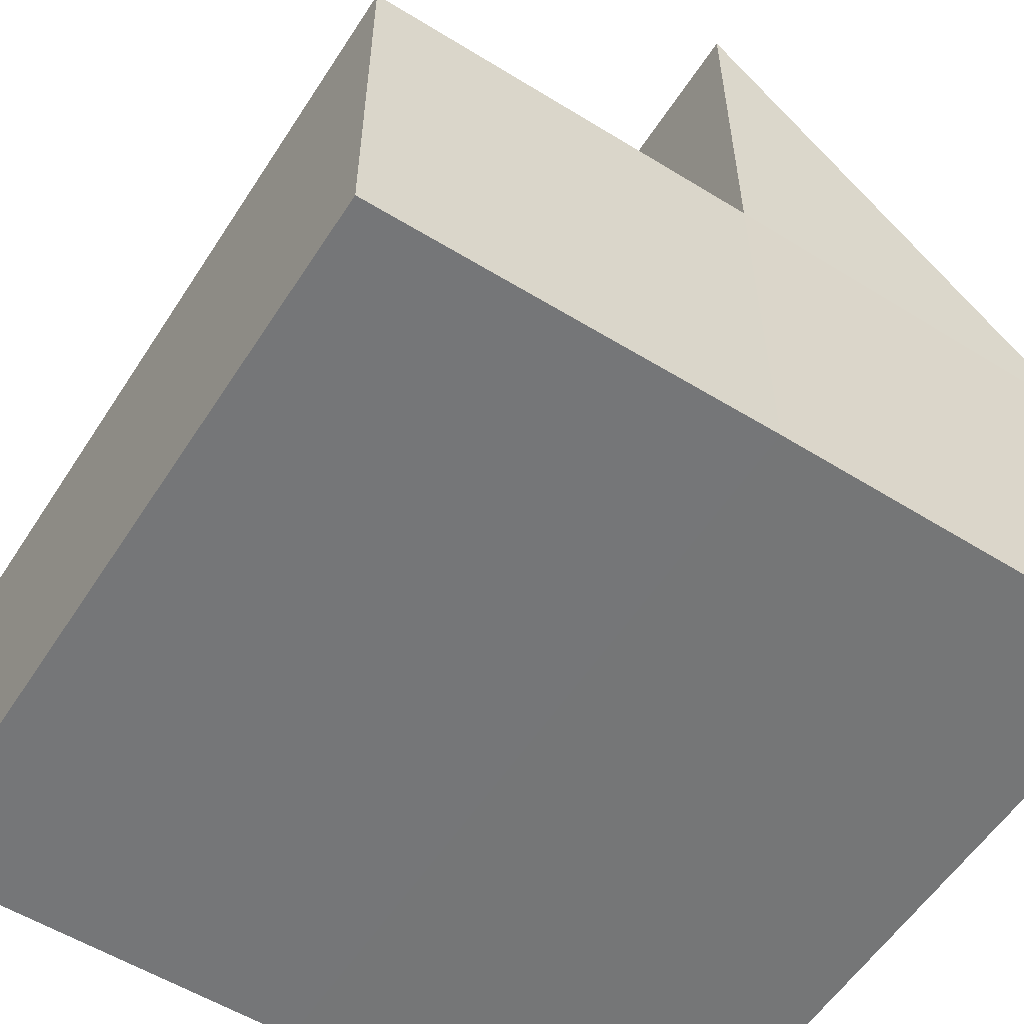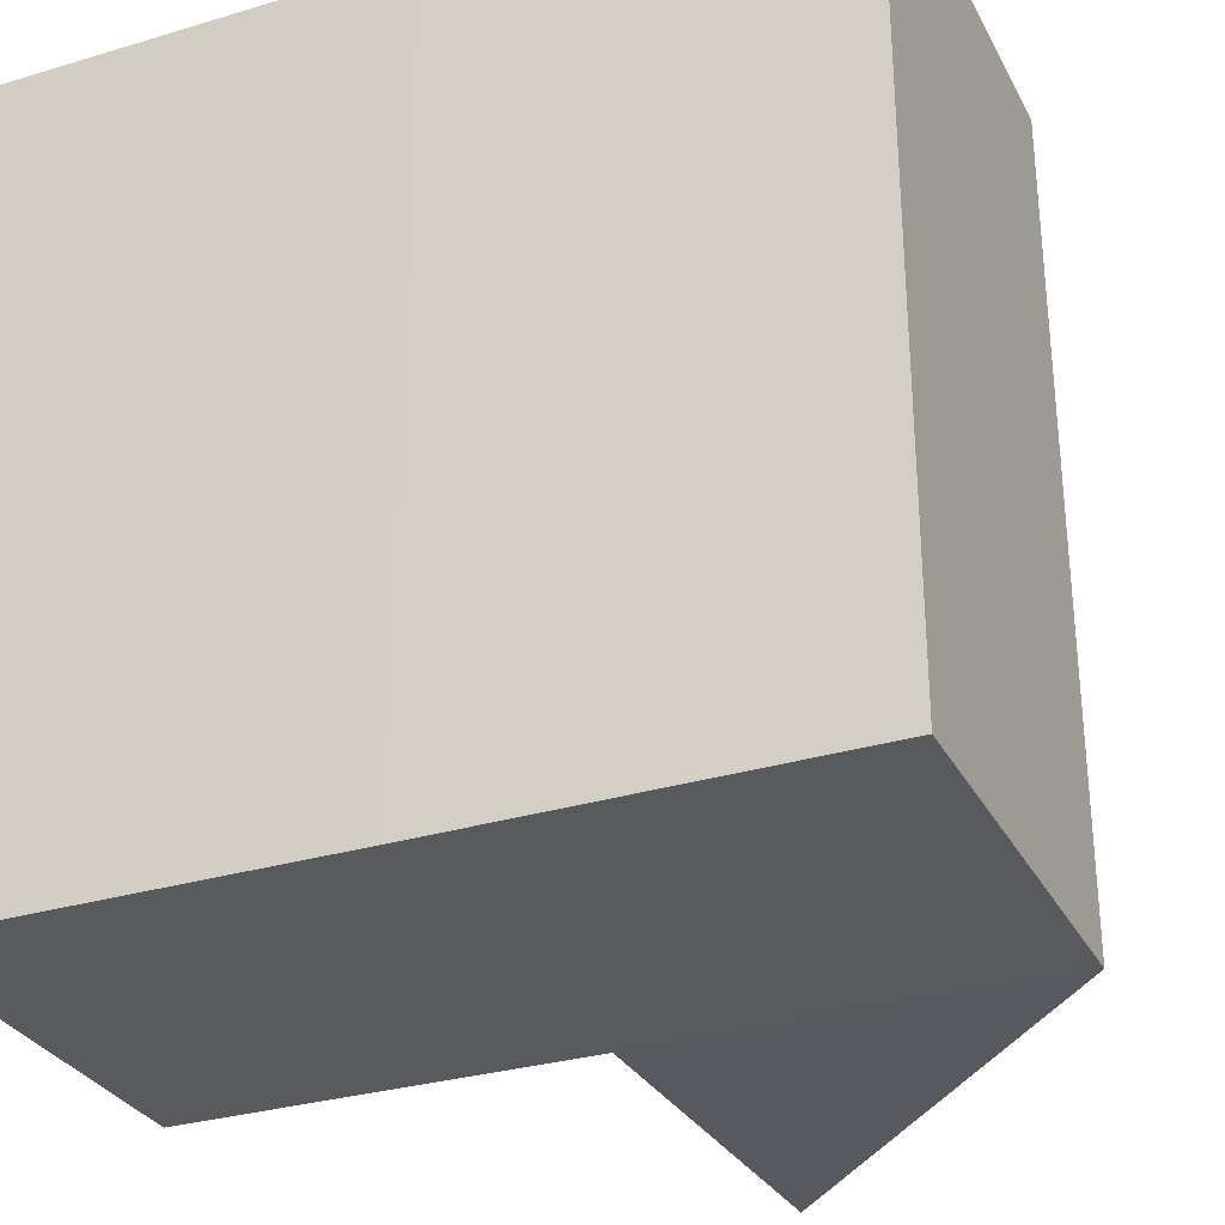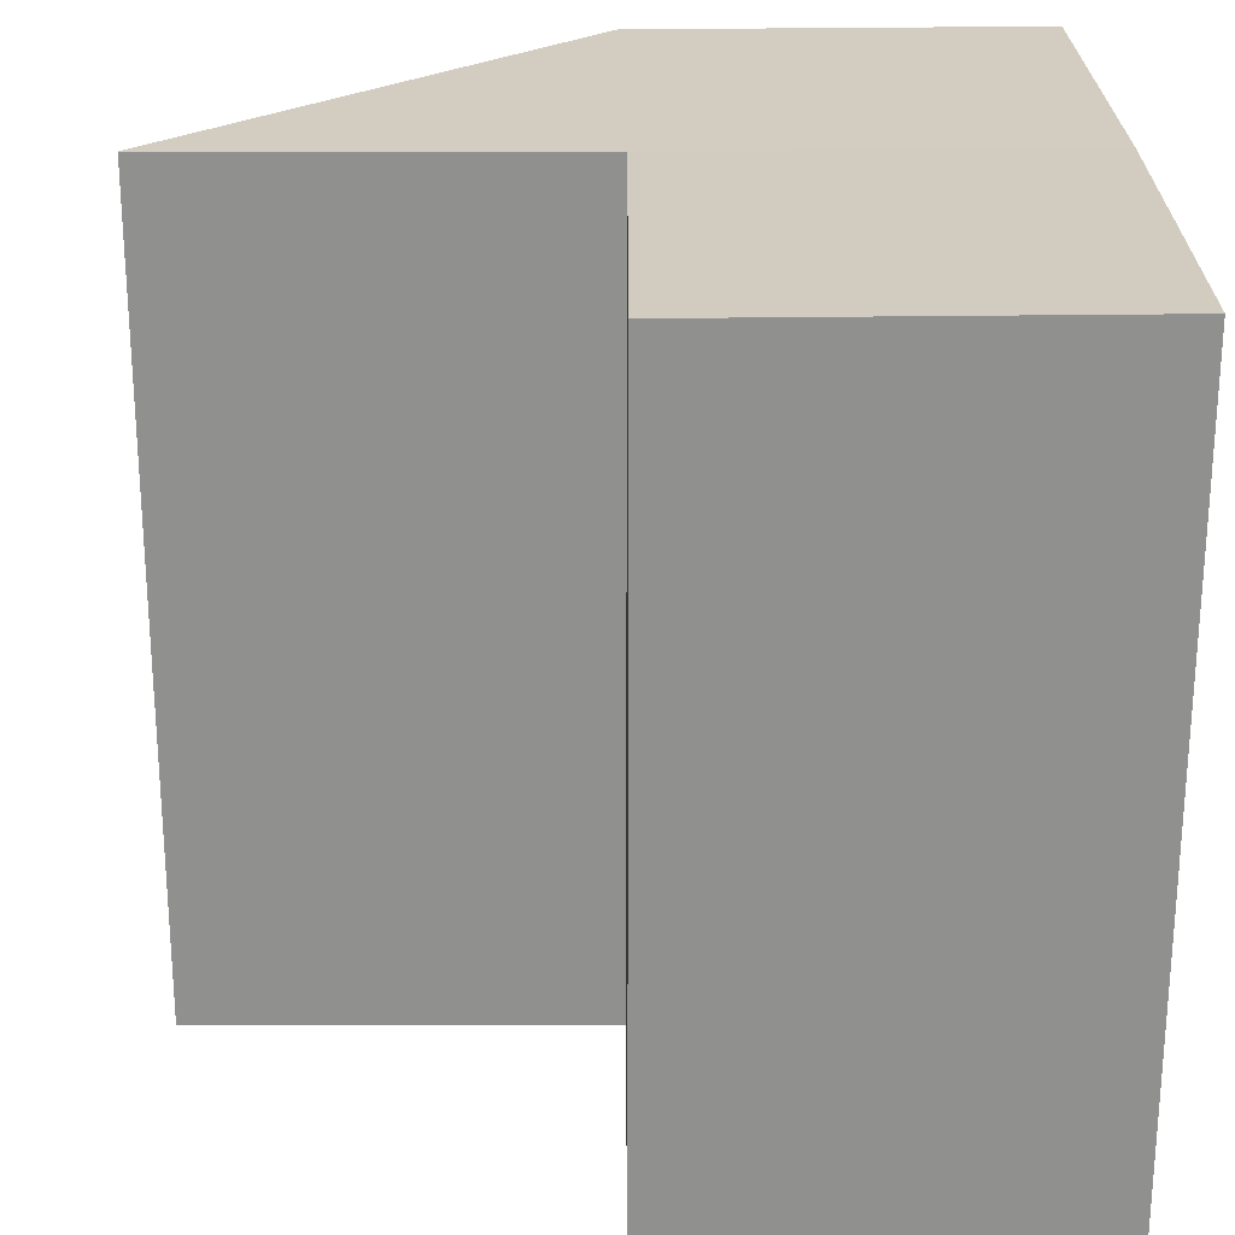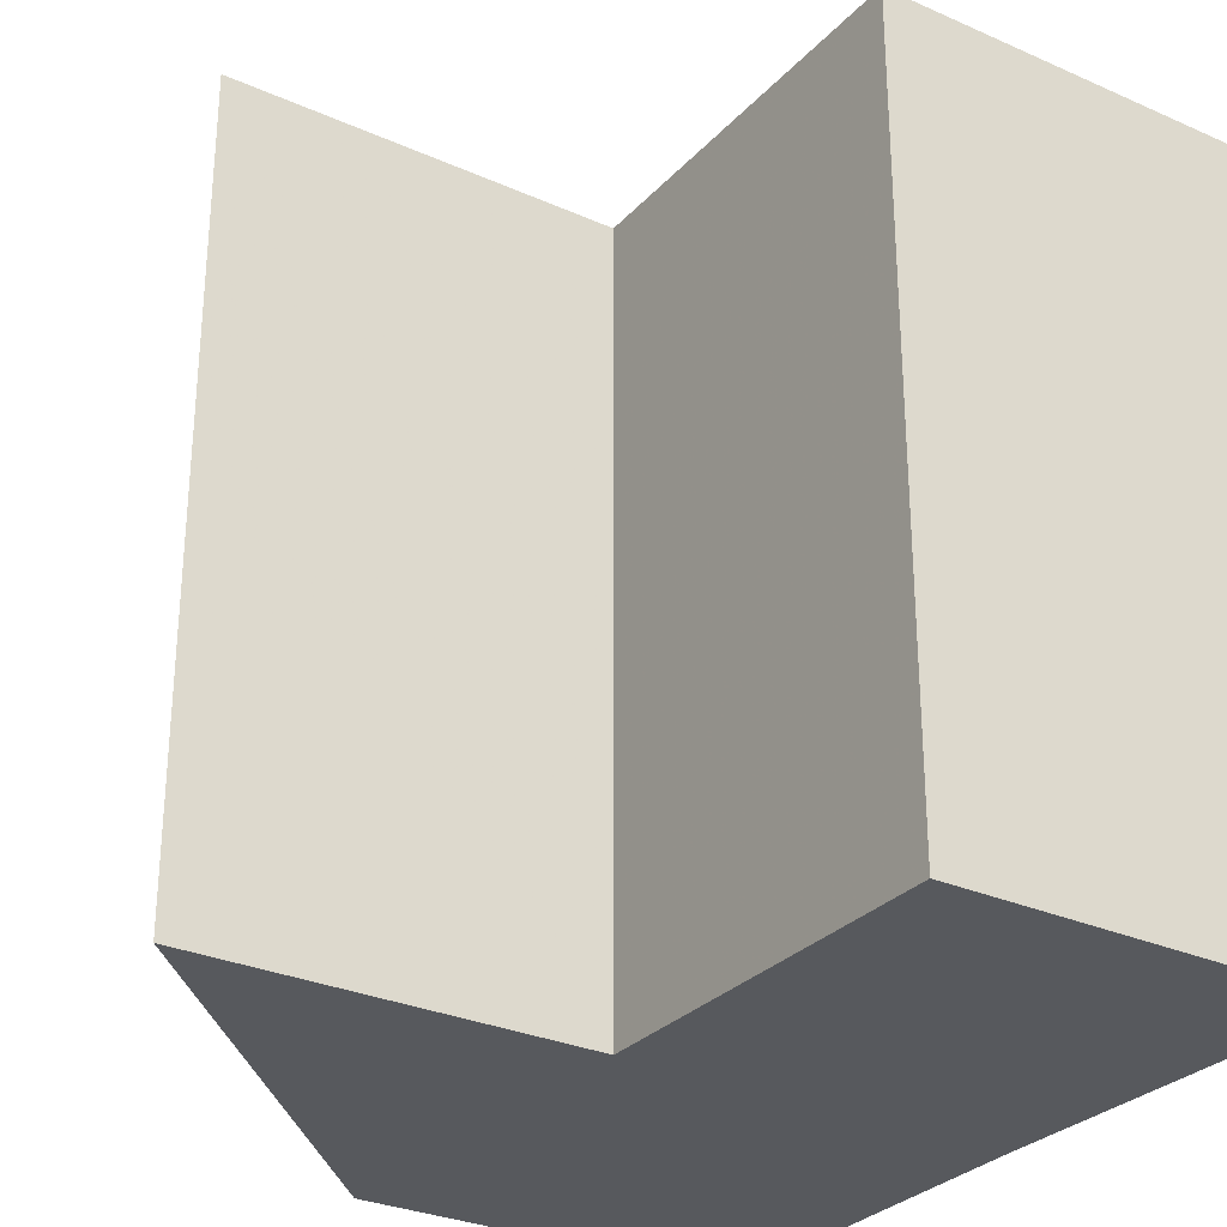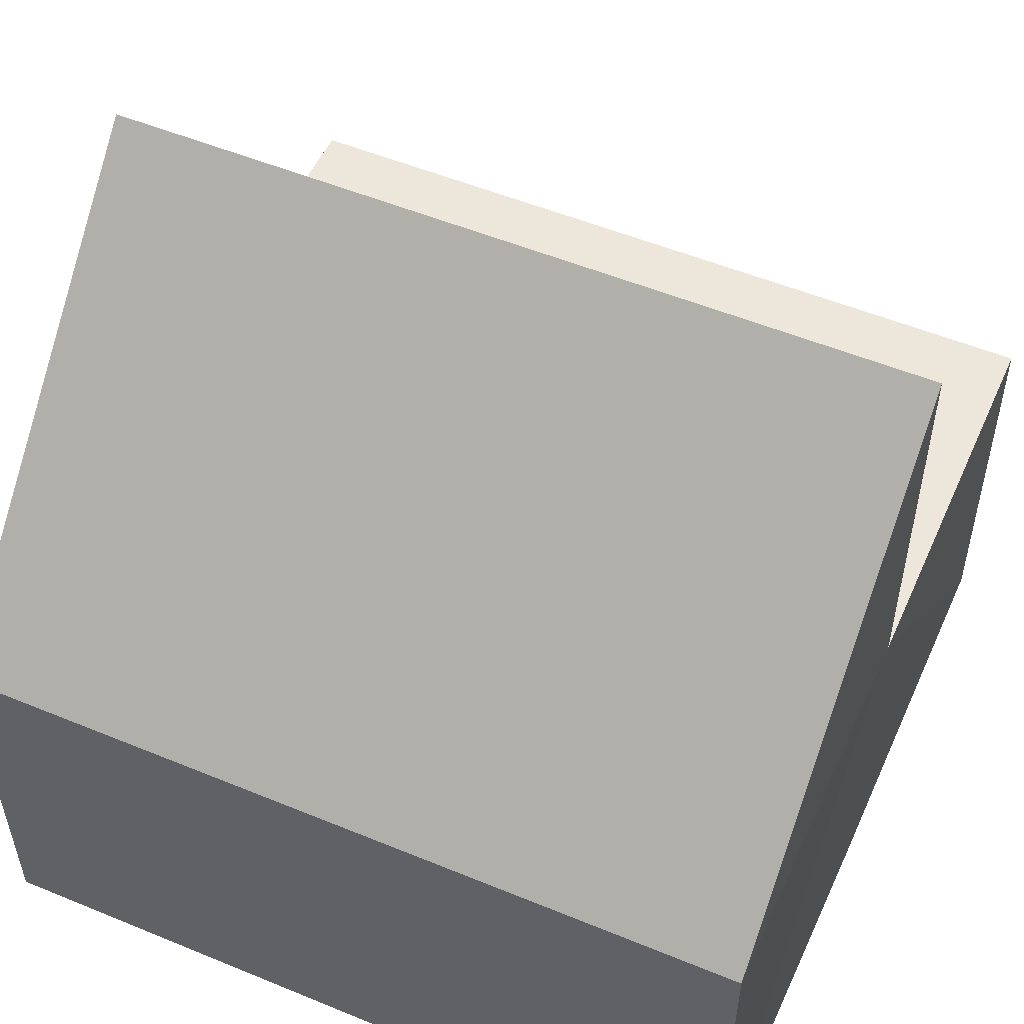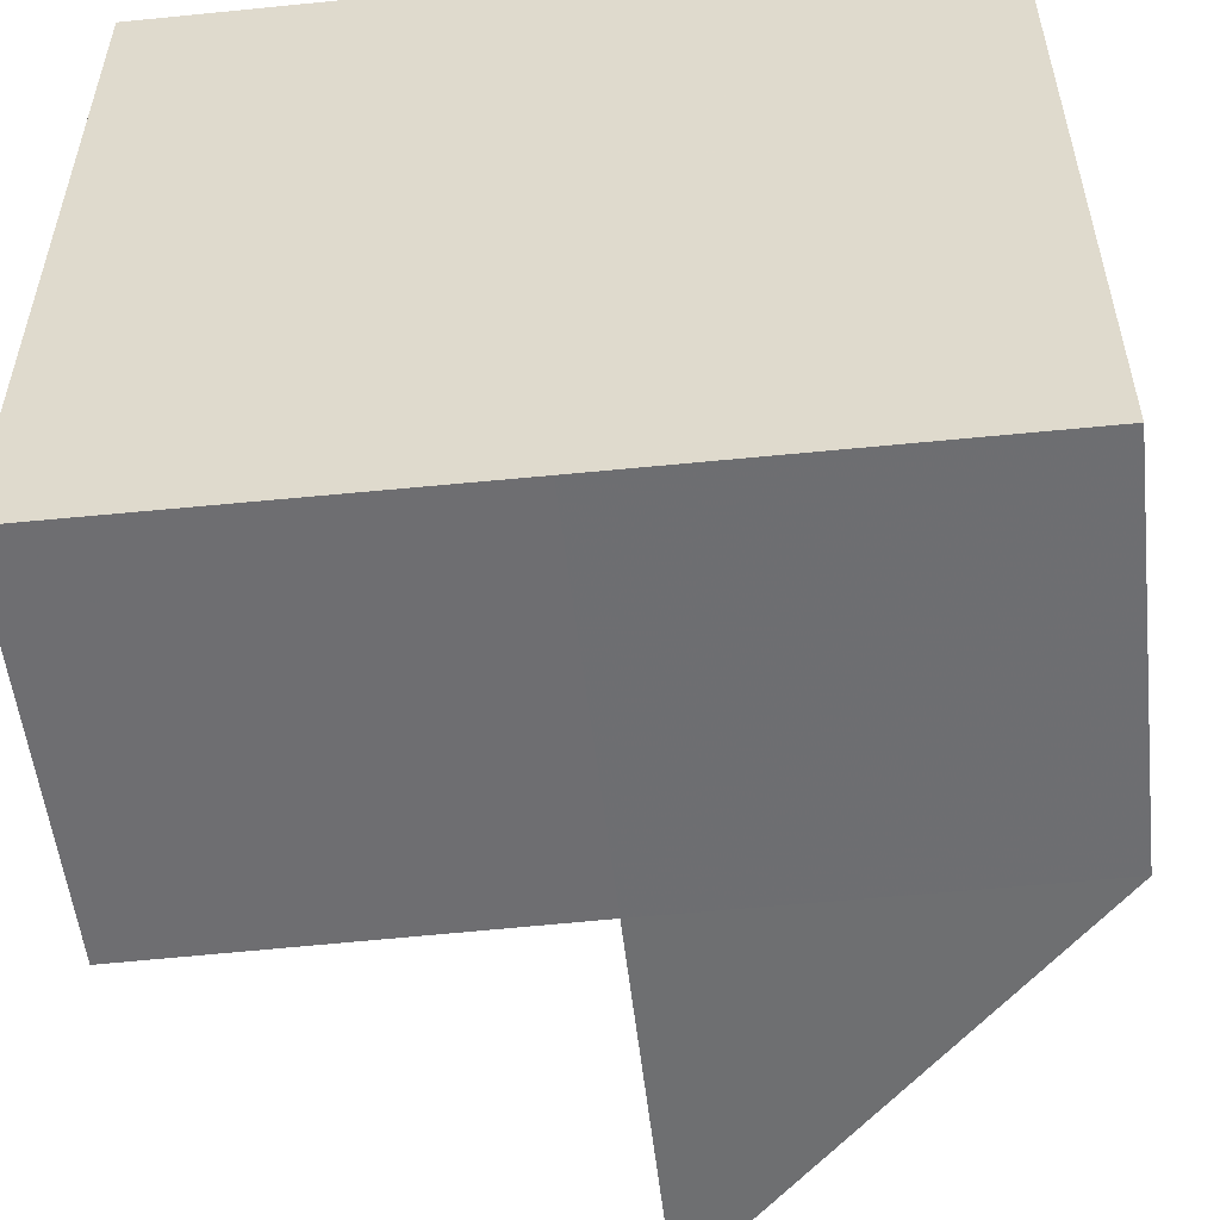
<metadata>
{"format":"obj","ext":"obj","renderer":"f3d","projection":"perspective","resolution":1024,"background":"white","views":[{"elev":-56.8,"azim":-32.8,"up":"+Y"},{"elev":-30.5,"azim":23.7,"up":"+Z"},{"elev":24.3,"azim":-90.5,"up":"+Z"},{"elev":-29.5,"azim":-123.3,"up":"+Z"},{"elev":53.1,"azim":113.8,"up":"+Y"},{"elev":-54.3,"azim":6.3,"up":"+Z"}]}
</metadata>
<code>
o 7879
v 2252 1883 16.42
v 2252 1883 16.42
v 2252 1883 16.44
v 2252 1883 16.42
v 2252 1883 16.44
v 2252 1883 16.42
v 2252 1883 16.42
v 2252 1883 16.42
v 2252 1883 16.42
v 2252 1883 16.42
v 2252 1883 16.42
v 2252 1883 16.42
v 2252 1883 16.42
v 2252 1883 16.44
v 2252 1883 16.44
v 2252 1883 16.42
v 2252 1883 16.44
v 2252 1883 16.42
v 2252 1883 16.44
v 2252 1883 16.44
v 2252 1883 16.42
v 2252 1883 16.42
v 2252 1883 16.42
v 2252 1883 16.42
v 2252 1883 16.44
v 2252 1883 16.42
v 2252 1883 16.42
v 2252 1883 16.44
v 2252 1883 16.42
v 2252 1883 16.44
v 2252 1883 16.42
v 2252 1883 16.44
v 2252 1883 16.42
v 2252 1883 16.44
v 2252 1883 16.44
v 2252 1883 16.44
v 2252 1883 16.42
v 2252 1883 16.42
v 2252 1883 16.42
v 2252 1883 16.44
v 2252 1883 16.44
v 2252 1883 16.44
v 2252 1883 16.44
v 2252 1883 16.44
v 2252 1883 16.44
v 2252 1883 16.44
f 1 2 3
f 3 4 5
f 6 4 7
f 8 9 4
f 8 10 9
f 8 11 10
f 12 13 11
f 14 10 15
f 16 12 17
f 17 18 19
f 20 21 14
f 22 23 20
f 23 24 25
f 26 27 28
f 27 29 30
f 28 31 32
f 32 33 34
f 35 36 34
f 37 38 35
f 35 39 40
f 41 42 36
f 41 43 42
f 41 44 43
f 45 46 44

</code>
